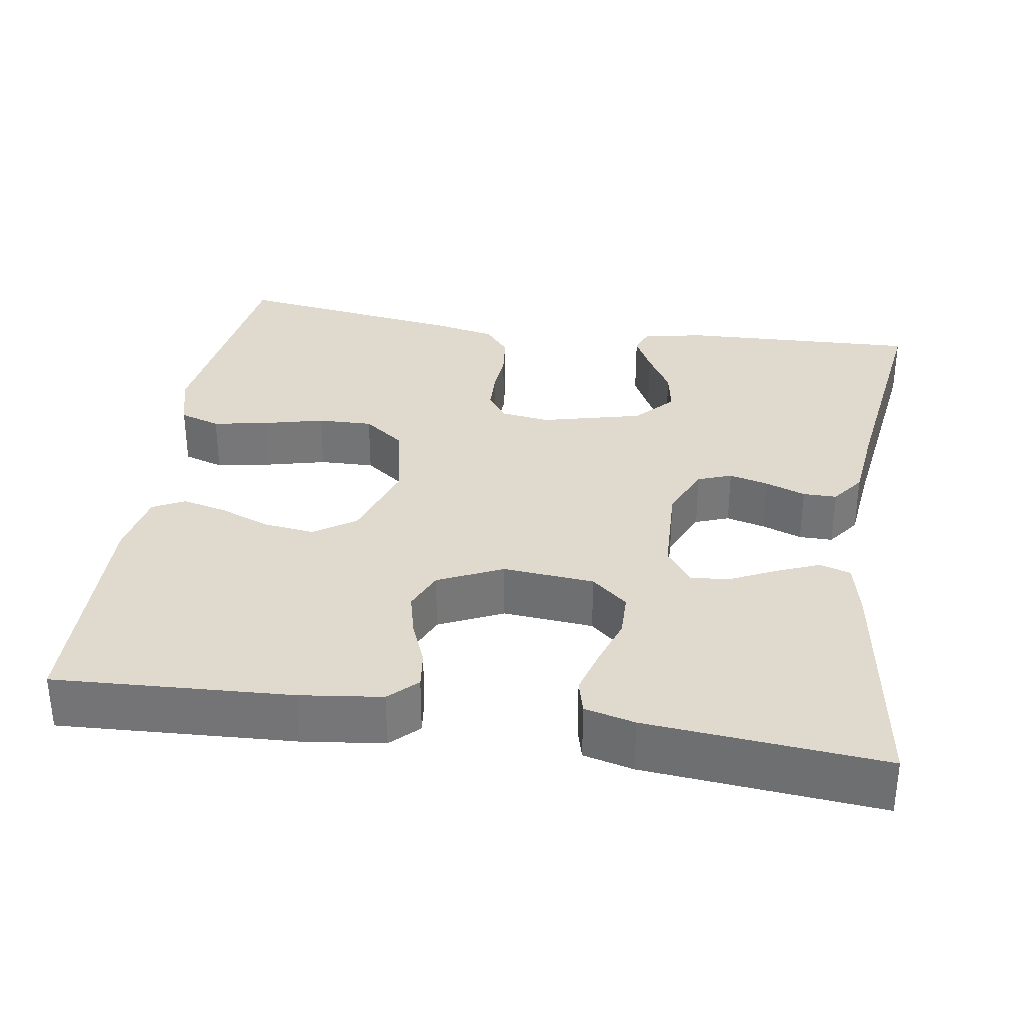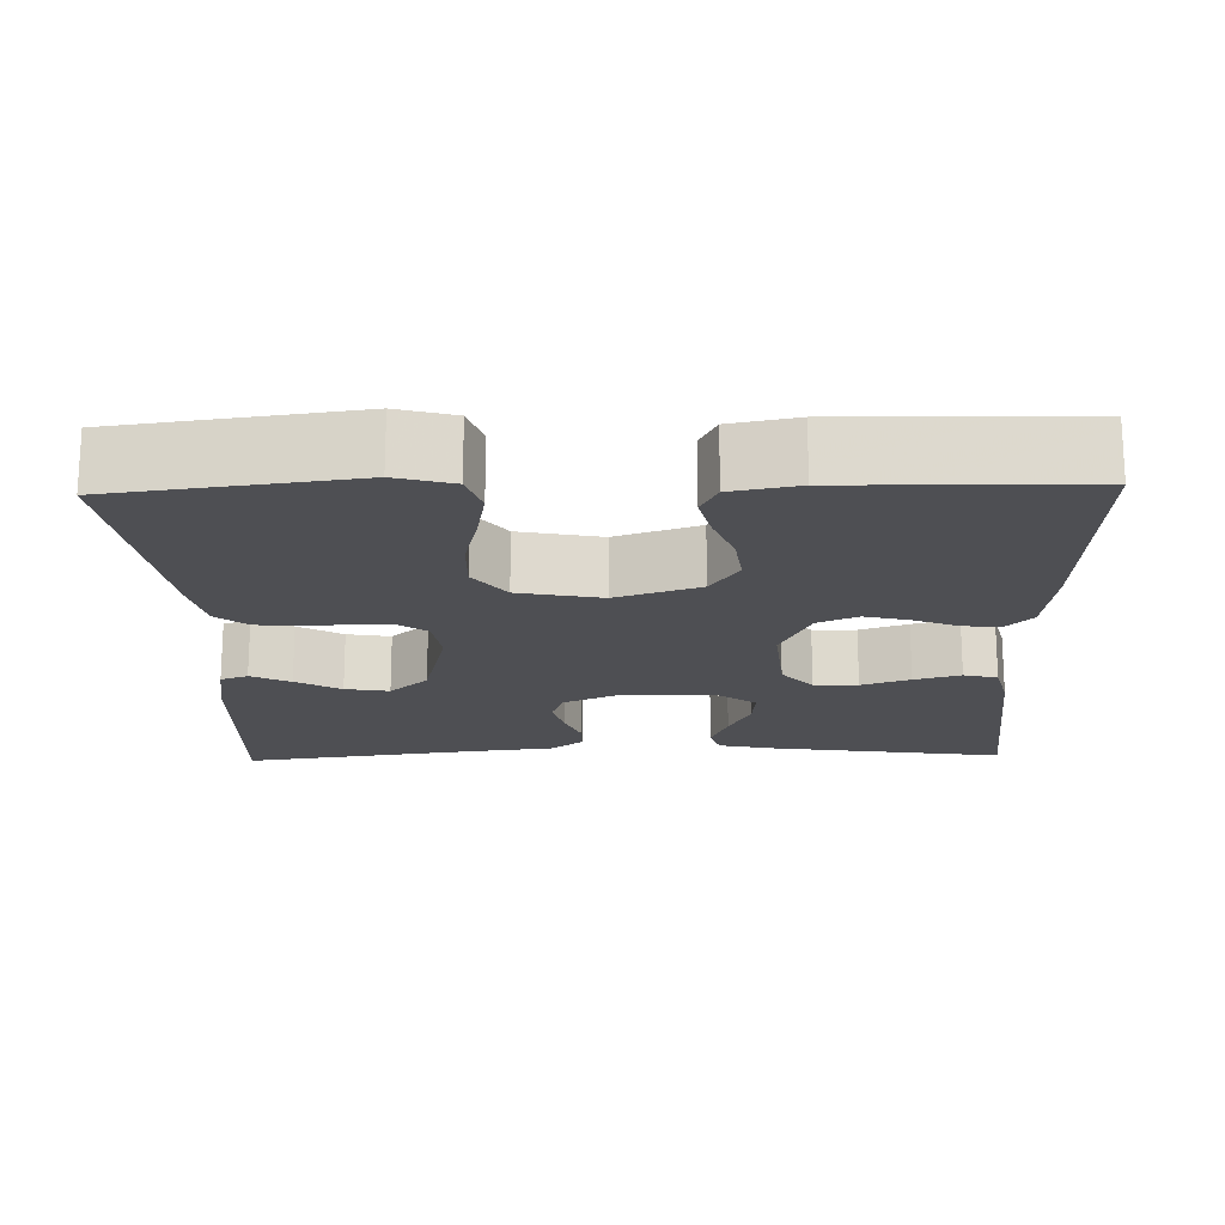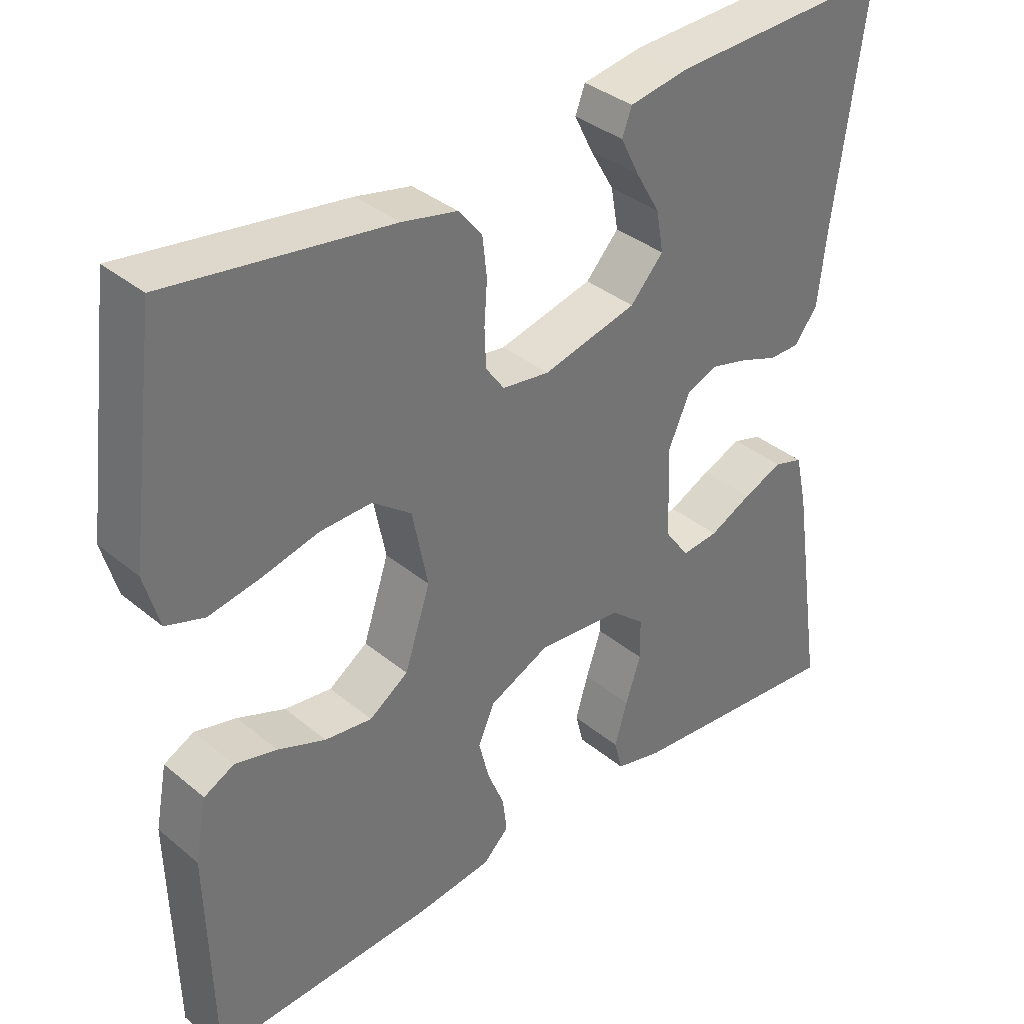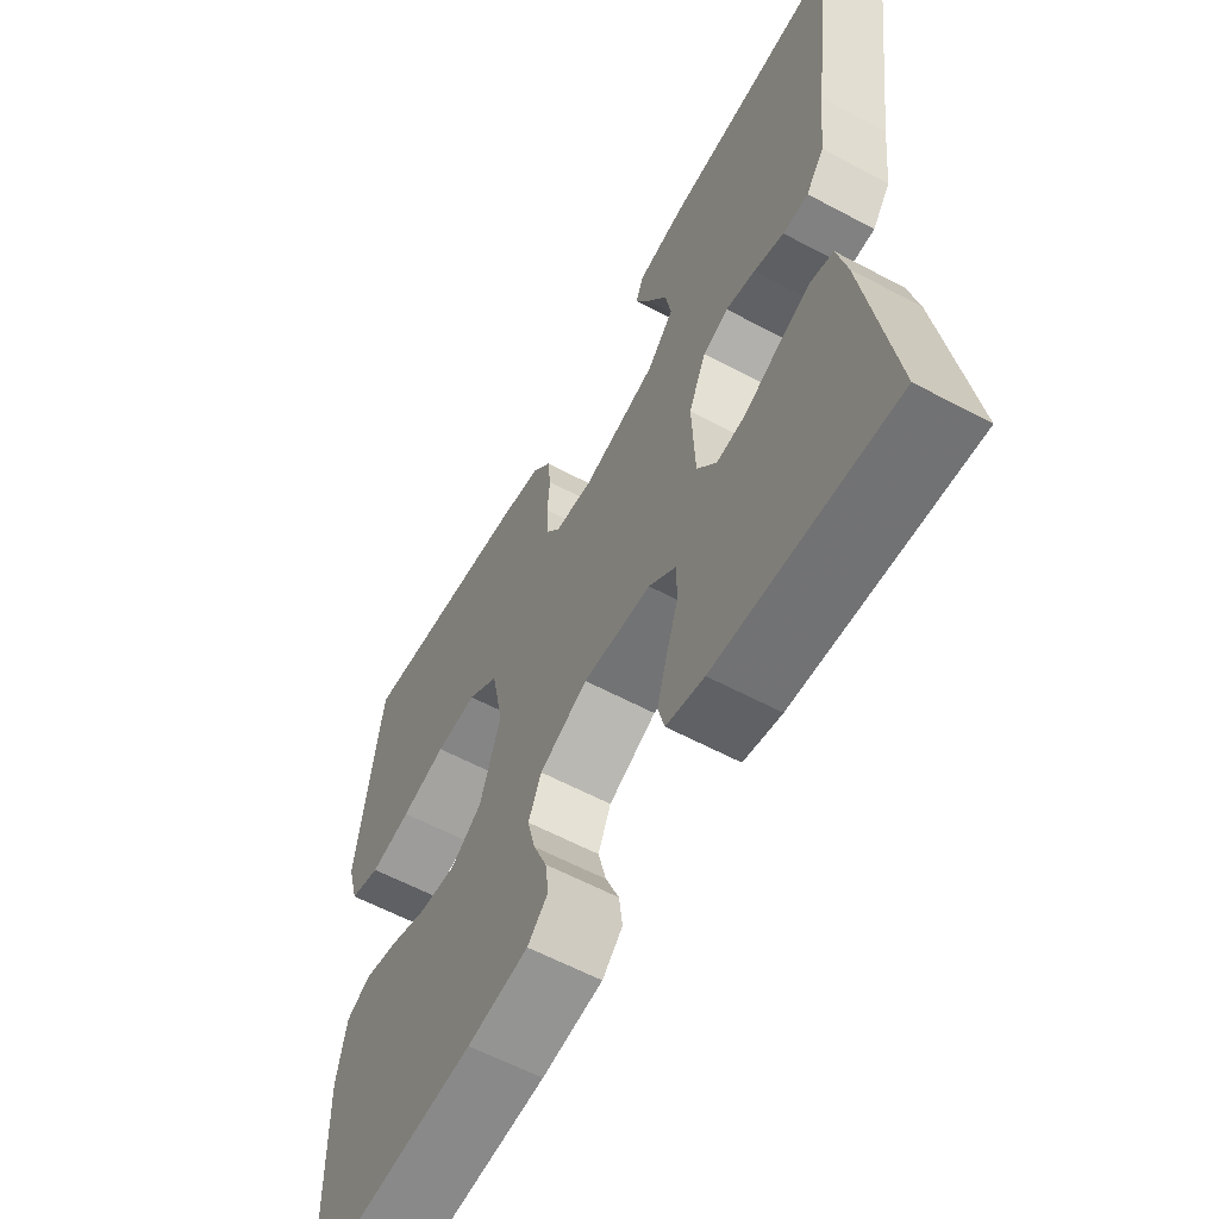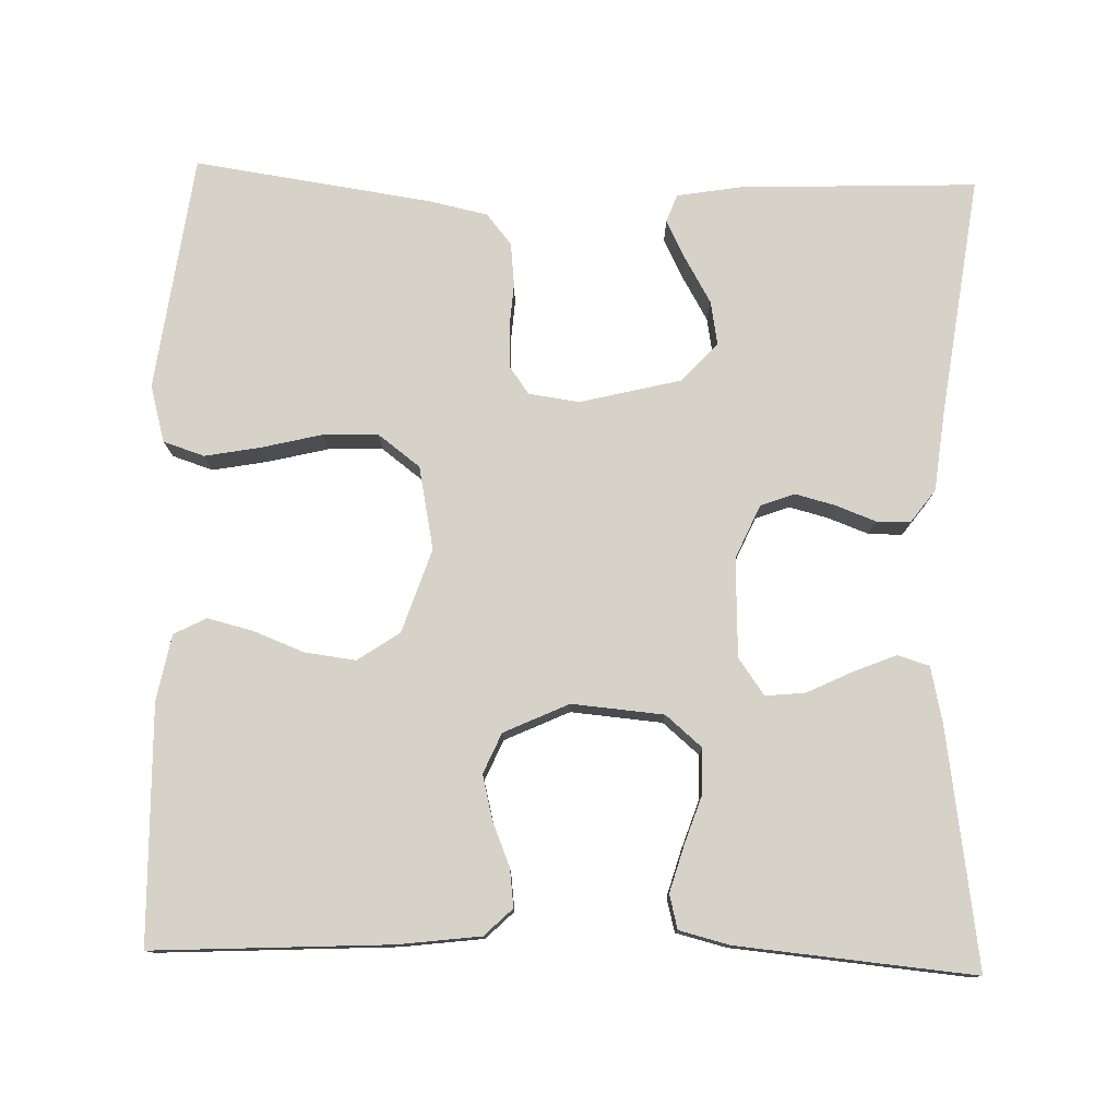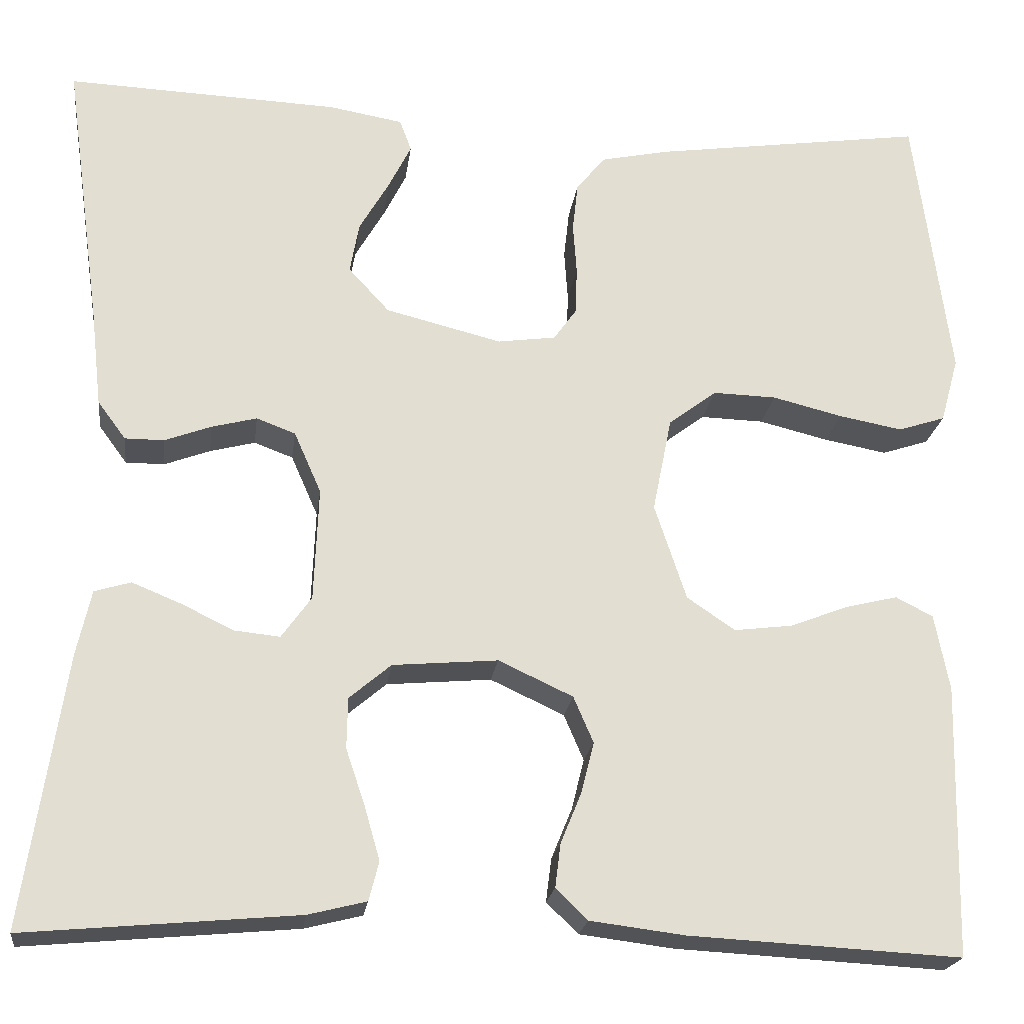
<metadata>
{"format":"obj","ext":"obj","renderer":"f3d","projection":"perspective","resolution":1024,"background":"white","views":[{"elev":32.9,"azim":-171.1,"up":"+Y"},{"elev":-18.2,"azim":91.6,"up":"+Y"},{"elev":36.1,"azim":137.1,"up":"+Z"},{"elev":-60.4,"azim":-118.6,"up":"+Z"},{"elev":77.8,"azim":-178.3,"up":"+Y"},{"elev":-21.4,"azim":-7.3,"up":"+Z"}]}
</metadata>
<code>
v -0.5 0.07 0.5
v -0.2 0.07 0.488
v -0.118 0.07 0.474
v -0.105 0.07 0.439
v -0.13 0.07 0.389
v -0.163 0.07 0.332
v -0.173 0.07 0.276
v -0.128 0.07 0.227
v 0 0.07 0.195
v 0.064 0.07 0.204
v 0.089 0.07 0.239
v 0.091 0.07 0.291
v 0.087 0.07 0.348
v 0.093 0.07 0.402
v 0.125 0.07 0.441
v 0.2 0.07 0.457
v 0.5 0.07 0.5
v 0.539 0.07 0.2
v 0.519 0.07 0.128
v 0.467 0.07 0.111
v 0.397 0.07 0.124
v 0.32 0.07 0.143
v 0.25 0.07 0.145
v 0.197 0.07 0.105
v 0.176 0.07 0
v 0.211 0.07 -0.106
v 0.264 0.07 -0.142
v 0.328 0.07 -0.134
v 0.393 0.07 -0.109
v 0.45 0.07 -0.095
v 0.491 0.07 -0.116
v 0.507 0.07 -0.2
v 0.5 0.07 -0.5
v 0.2 0.07 -0.484
v 0.096 0.07 -0.471
v 0.061 0.07 -0.437
v 0.067 0.07 -0.389
v 0.09 0.07 -0.333
v 0.104 0.07 -0.277
v 0.082 0.07 -0.226
v 0 0.07 -0.188
v -0.116 0.07 -0.198
v -0.162 0.07 -0.237
v -0.163 0.07 -0.293
v -0.142 0.07 -0.355
v -0.125 0.07 -0.414
v -0.136 0.07 -0.457
v -0.2 0.07 -0.473
v -0.5 0.07 -0.5
v -0.455 0.07 -0.2
v -0.439 0.07 -0.128
v -0.399 0.07 -0.116
v -0.345 0.07 -0.138
v -0.287 0.07 -0.166
v -0.237 0.07 -0.171
v -0.204 0.07 -0.125
v -0.199 0.07 0
v -0.229 0.07 0.068
v -0.272 0.07 0.084
v -0.322 0.07 0.071
v -0.373 0.07 0.052
v -0.416 0.07 0.052
v -0.447 0.07 0.094
v -0.459 0.07 0.2
v -0.5 0 0.5
v -0.2 0 0.488
v -0.118 0 0.474
v -0.105 0 0.439
v -0.13 0 0.389
v -0.163 0 0.332
v -0.173 0 0.276
v -0.128 0 0.227
v 0 0 0.195
v 0.064 0 0.204
v 0.089 0 0.239
v 0.091 0 0.291
v 0.087 0 0.348
v 0.093 0 0.402
v 0.125 0 0.441
v 0.2 0 0.457
v 0.5 0 0.5
v 0.539 0 0.2
v 0.519 0 0.128
v 0.467 0 0.111
v 0.397 0 0.124
v 0.32 0 0.143
v 0.25 0 0.145
v 0.197 0 0.105
v 0.176 0 0
v 0.211 0 -0.106
v 0.264 0 -0.142
v 0.328 0 -0.134
v 0.393 0 -0.109
v 0.45 0 -0.095
v 0.491 0 -0.116
v 0.507 0 -0.2
v 0.5 0 -0.5
v 0.2 0 -0.484
v 0.096 0 -0.471
v 0.061 0 -0.437
v 0.067 0 -0.389
v 0.09 0 -0.333
v 0.104 0 -0.277
v 0.082 0 -0.226
v 0 0 -0.188
v -0.116 0 -0.198
v -0.162 0 -0.237
v -0.163 0 -0.293
v -0.142 0 -0.355
v -0.125 0 -0.414
v -0.136 0 -0.457
v -0.2 0 -0.473
v -0.5 0 -0.5
v -0.455 0 -0.2
v -0.439 0 -0.128
v -0.399 0 -0.116
v -0.345 0 -0.138
v -0.287 0 -0.166
v -0.237 0 -0.171
v -0.204 0 -0.125
v -0.199 0 0
v -0.229 0 0.068
v -0.272 0 0.084
v -0.322 0 0.071
v -0.373 0 0.052
v -0.416 0 0.052
v -0.447 0 0.094
v -0.459 0 0.2
f 61 62 63 64
f 60 61 64 1
f 59 60 1 2
f 58 59 2
f 57 58 2
f 51 52 53 54
f 49 50 51 54
f 49 54 55
f 48 49 55
f 47 48 55 56
f 44 45 46 47
f 35 36 37 38
f 35 38 39
f 34 35 39
f 33 34 39 40
f 31 32 33 40
f 28 29 30 31
f 27 28 31 40
f 19 20 21 22
f 17 18 19 22
f 17 22 23
f 16 17 23 24
f 12 13 14 15
f 11 12 15 16
f 3 4 5 6
f 2 3 6
f 2 6 7
f 57 2 7
f 56 57 7 8
f 44 47 56
f 43 44 56
f 42 43 56 8
f 41 42 8 9
f 26 27 40 41
f 25 26 41 9
f 11 16 24 25
f 10 11 25
f 9 10 25
f 128 127 126 125
f 65 128 125 124
f 66 65 124 123
f 66 123 122
f 66 122 121
f 118 117 116 115
f 118 115 114 113
f 119 118 113
f 119 113 112
f 120 119 112 111
f 111 110 109 108
f 102 101 100 99
f 103 102 99
f 103 99 98
f 104 103 98 97
f 104 97 96 95
f 95 94 93 92
f 104 95 92 91
f 86 85 84 83
f 86 83 82 81
f 87 86 81
f 88 87 81 80
f 79 78 77 76
f 80 79 76 75
f 70 69 68 67
f 70 67 66
f 71 70 66
f 71 66 121
f 72 71 121 120
f 120 111 108
f 120 108 107
f 72 120 107 106
f 73 72 106 105
f 105 104 91 90
f 73 105 90 89
f 89 88 80 75
f 89 75 74
f 89 74 73
f 1 65 66 2
f 2 66 67 3
f 3 67 68 4
f 4 68 69 5
f 5 69 70 6
f 6 70 71 7
f 7 71 72 8
f 8 72 73 9
f 9 73 74 10
f 10 74 75 11
f 11 75 76 12
f 12 76 77 13
f 13 77 78 14
f 14 78 79 15
f 15 79 80 16
f 16 80 81 17
f 17 81 82 18
f 18 82 83 19
f 19 83 84 20
f 20 84 85 21
f 21 85 86 22
f 22 86 87 23
f 23 87 88 24
f 24 88 89 25
f 25 89 90 26
f 26 90 91 27
f 27 91 92 28
f 28 92 93 29
f 29 93 94 30
f 30 94 95 31
f 31 95 96 32
f 32 96 97 33
f 33 97 98 34
f 34 98 99 35
f 35 99 100 36
f 36 100 101 37
f 37 101 102 38
f 38 102 103 39
f 39 103 104 40
f 40 104 105 41
f 41 105 106 42
f 42 106 107 43
f 43 107 108 44
f 44 108 109 45
f 45 109 110 46
f 46 110 111 47
f 47 111 112 48
f 48 112 113 49
f 49 113 114 50
f 50 114 115 51
f 51 115 116 52
f 52 116 117 53
f 53 117 118 54
f 54 118 119 55
f 55 119 120 56
f 56 120 121 57
f 57 121 122 58
f 58 122 123 59
f 59 123 124 60
f 60 124 125 61
f 61 125 126 62
f 62 126 127 63
f 63 127 128 64
f 64 128 65 1

</code>
